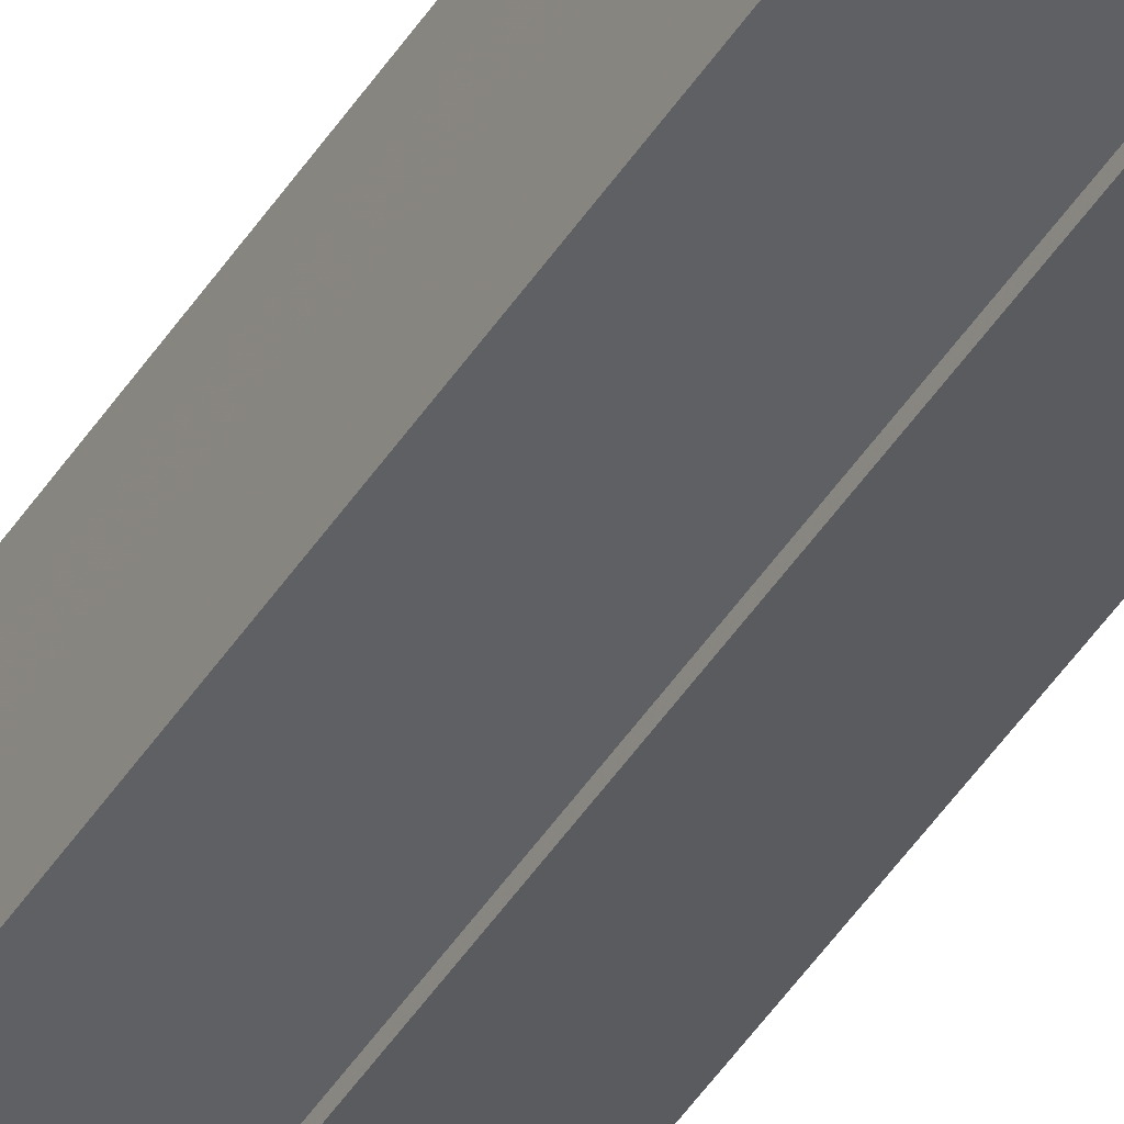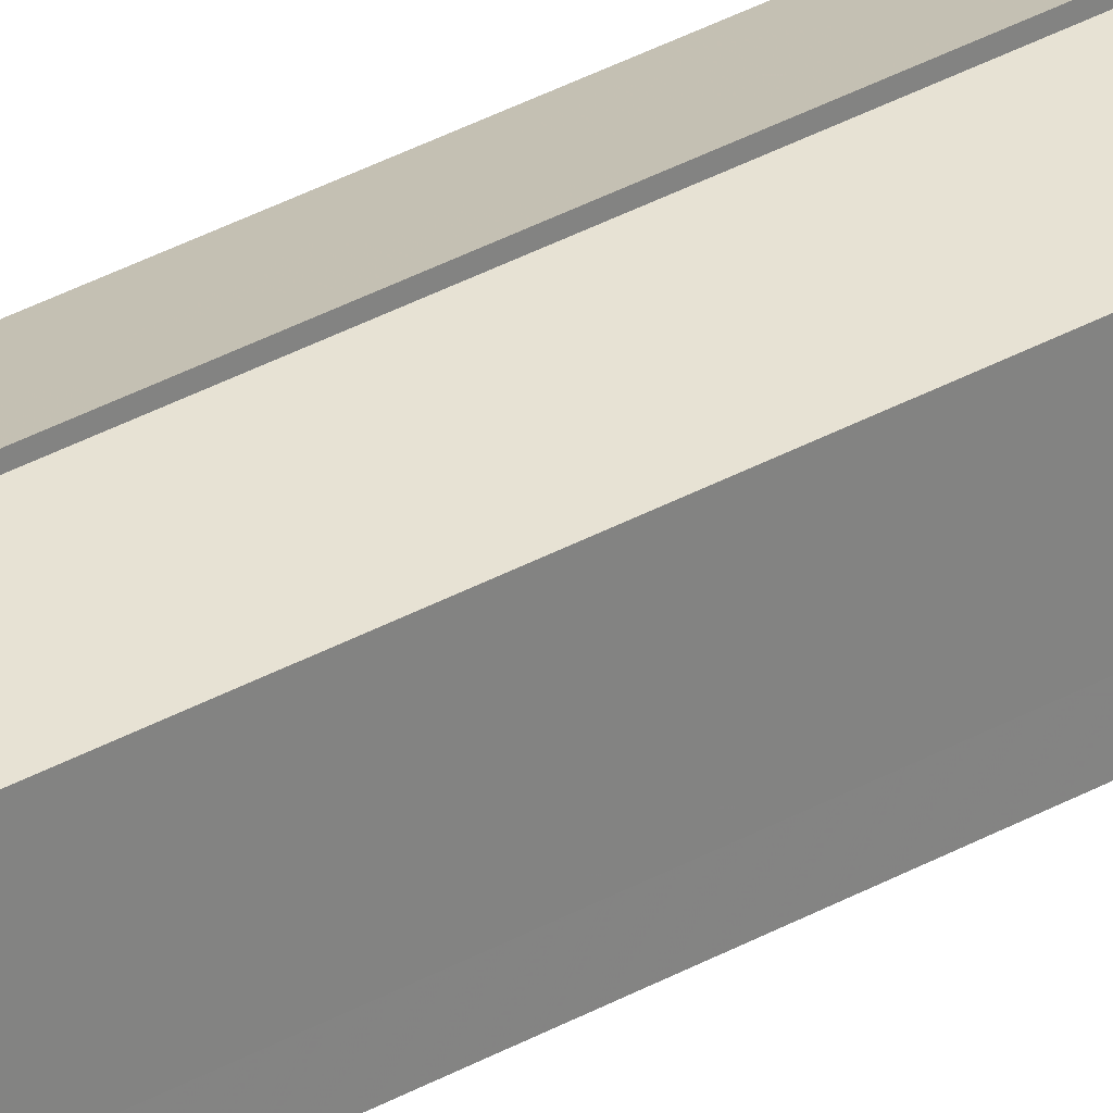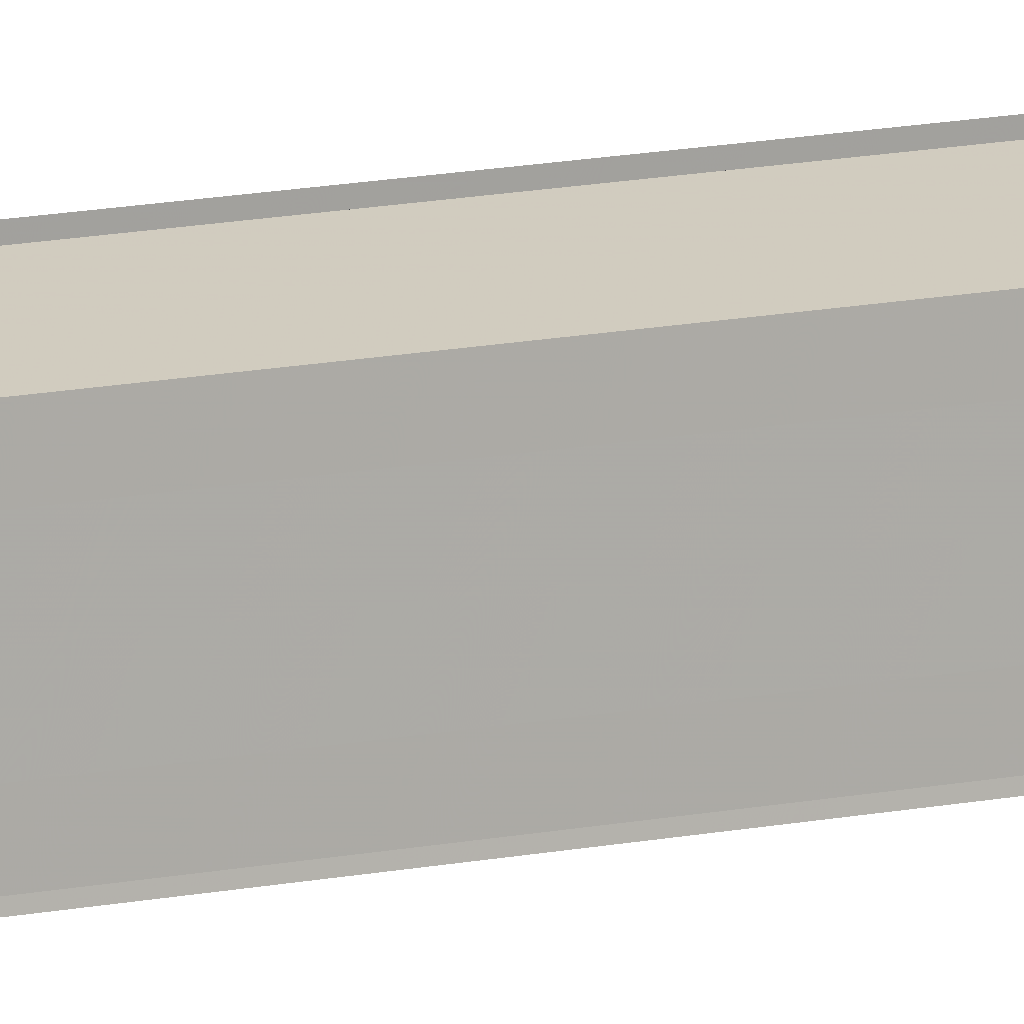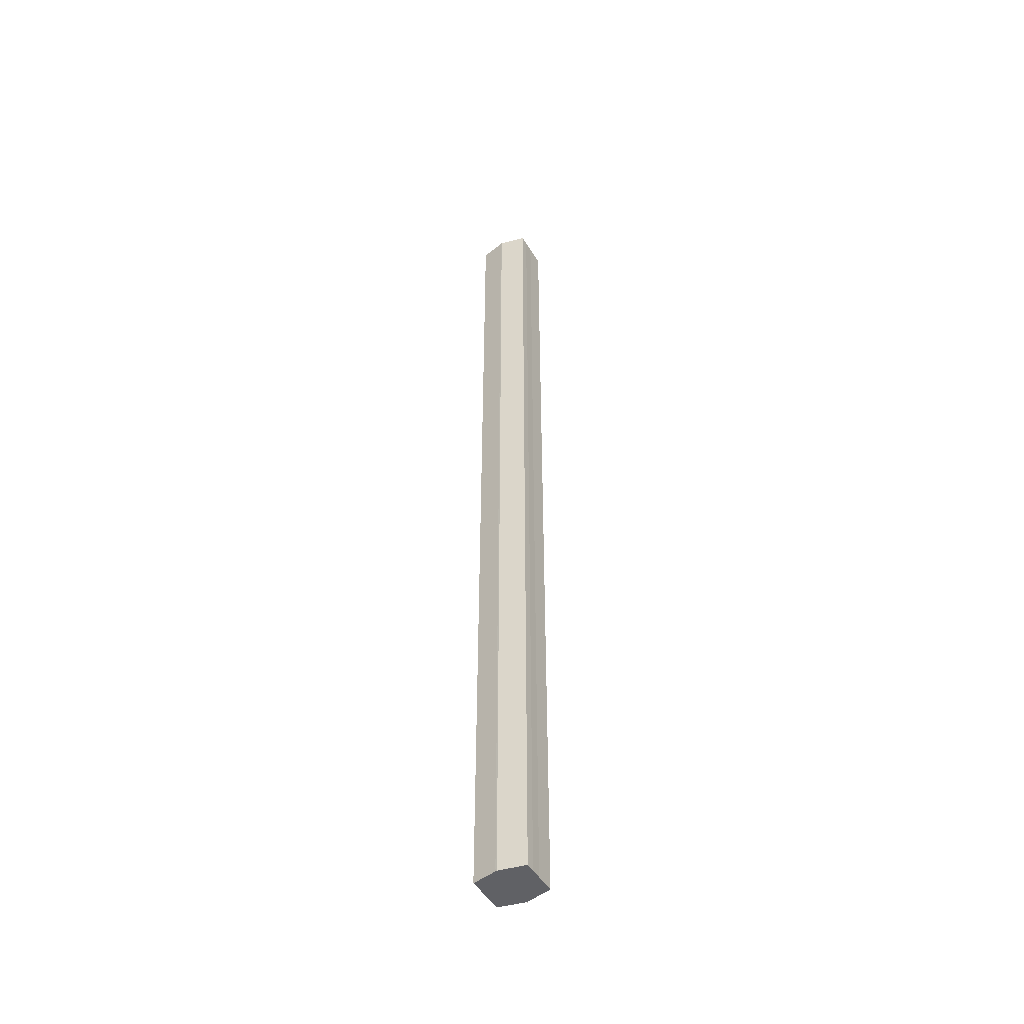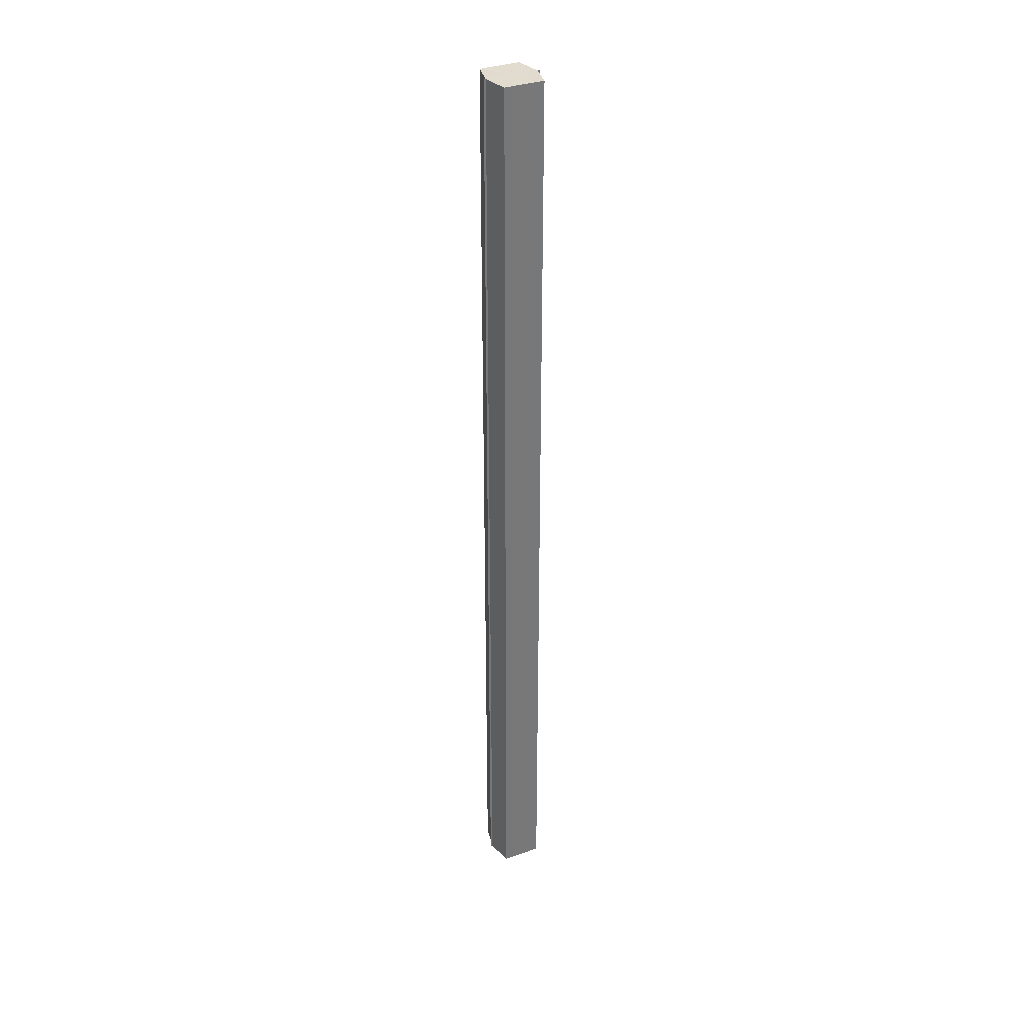
<metadata>
{"format":"obj","ext":"obj","renderer":"f3d","projection":"perspective","resolution":1024,"background":"white","views":[{"elev":-43.2,"azim":150.4,"up":"+Z"},{"elev":29.4,"azim":48.9,"up":"+Z"},{"elev":11.9,"azim":61.7,"up":"+Z"},{"elev":-48.0,"azim":29.7,"up":"+Y"},{"elev":34.1,"azim":64.8,"up":"+Y"}]}
</metadata>
<code>
o 13483
v 2244 1853 10.49
v 2244 1853 10.48
v 2244 1853 10.49
v 2244 1853 10.48
v 2244 1853 10.48
v 2244 1853 10.49
v 2244 1853 10.49
v 2244 1853 10.48
v 2244 1853 10.48
v 2244 1853 10.49
v 2244 1853 10.49
v 2244 1853 10.48
v 2244 1853 10.48
v 2244 1853 10.5
v 2244 1853 10.5
v 2244 1853 10.5
v 2244 1853 10.5
v 2244 1853 10.5
v 2244 1853 10.49
v 2244 1853 10.49
v 2244 1853 10.49
v 2244 1853 10.49
v 2244 1853 10.49
v 2244 1853 10.49
v 2244 1853 10.48
v 2244 1853 10.48
v 2244 1853 10.48
v 2244 1853 10.48
v 2244 1853 10.48
v 2244 1853 10.48
v 2244 1853 10.49
v 2244 1853 10.48
v 2244 1853 10.48
v 2244 1853 10.48
v 2244 1853 10.49
v 2244 1853 10.48
v 2244 1853 10.49
v 2244 1853 10.49
v 2244 1853 10.49
v 2244 1853 10.49
v 2244 1853 10.49
v 2244 1853 10.5
v 2244 1853 10.49
v 2244 1853 10.5
v 2244 1853 10.5
v 2244 1853 10.49
v 2244 1853 10.49
v 2244 1853 10.5
v 2244 1853 10.5
v 2244 1853 10.49
v 2244 1853 10.49
v 2244 1853 10.49
v 2244 1853 10.49
v 2244 1853 10.48
v 2244 1853 10.49
v 2244 1853 10.49
v 2244 1853 10.49
v 2244 1853 10.48
v 2244 1853 10.48
v 2244 1853 10.49
v 2244 1853 10.49
v 2244 1853 10.48
v 2244 1853 10.48
v 2244 1853 10.48
v 2244 1853 10.48
v 2244 1853 10.48
v 2244 1853 10.48
v 2244 1853 10.48
v 2244 1853 10.48
v 2244 1853 10.48
v 2244 1853 10.48
v 2244 1853 10.49
v 2244 1853 10.49
v 2244 1853 10.48
v 2244 1853 10.49
v 2244 1853 10.48
v 2244 1853 10.49
v 2244 1853 10.48
v 2244 1853 10.5
v 2244 1853 10.48
v 2244 1853 10.49
v 2244 1853 10.48
v 2244 1853 10.49
v 2244 1853 10.49
f 1 2 3
f 2 4 5
f 6 1 7
f 4 8 9
f 10 6 11
f 12 8 13
f 14 10 15
f 14 16 15
f 15 17 18
f 15 19 20
f 20 21 22
f 22 23 24
f 24 25 26
f 26 27 28
f 28 29 30
f 13 29 30
f 31 32 29
f 31 33 32
f 31 29 34
f 31 35 33
f 31 34 36
f 31 37 35
f 31 36 38
f 31 39 37
f 31 38 40
f 31 40 41
f 31 42 39
f 31 41 42
f 43 42 44
f 45 42 44
f 46 47 43
f 48 49 45
f 50 51 46
f 52 49 53
f 54 55 50
f 56 52 57
f 58 59 54
f 60 56 61
f 62 60 63
f 64 62 65
f 66 67 58
f 68 64 66
f 68 69 66
f 66 70 71
f 72 73 74
f 72 75 73
f 72 74 76
f 72 77 75
f 72 76 78
f 72 79 77
f 72 78 80
f 72 81 79
f 72 80 82
f 72 83 81
f 72 82 84
f 72 84 83

</code>
